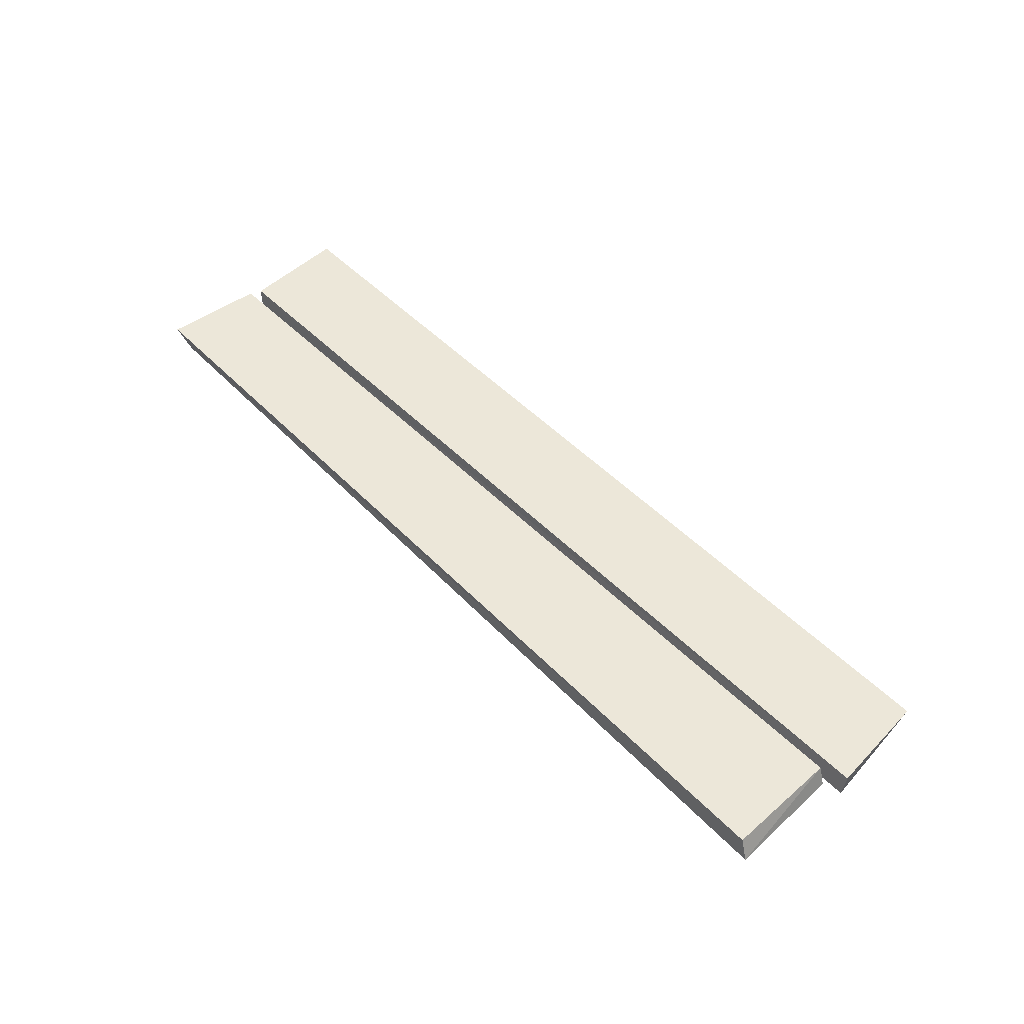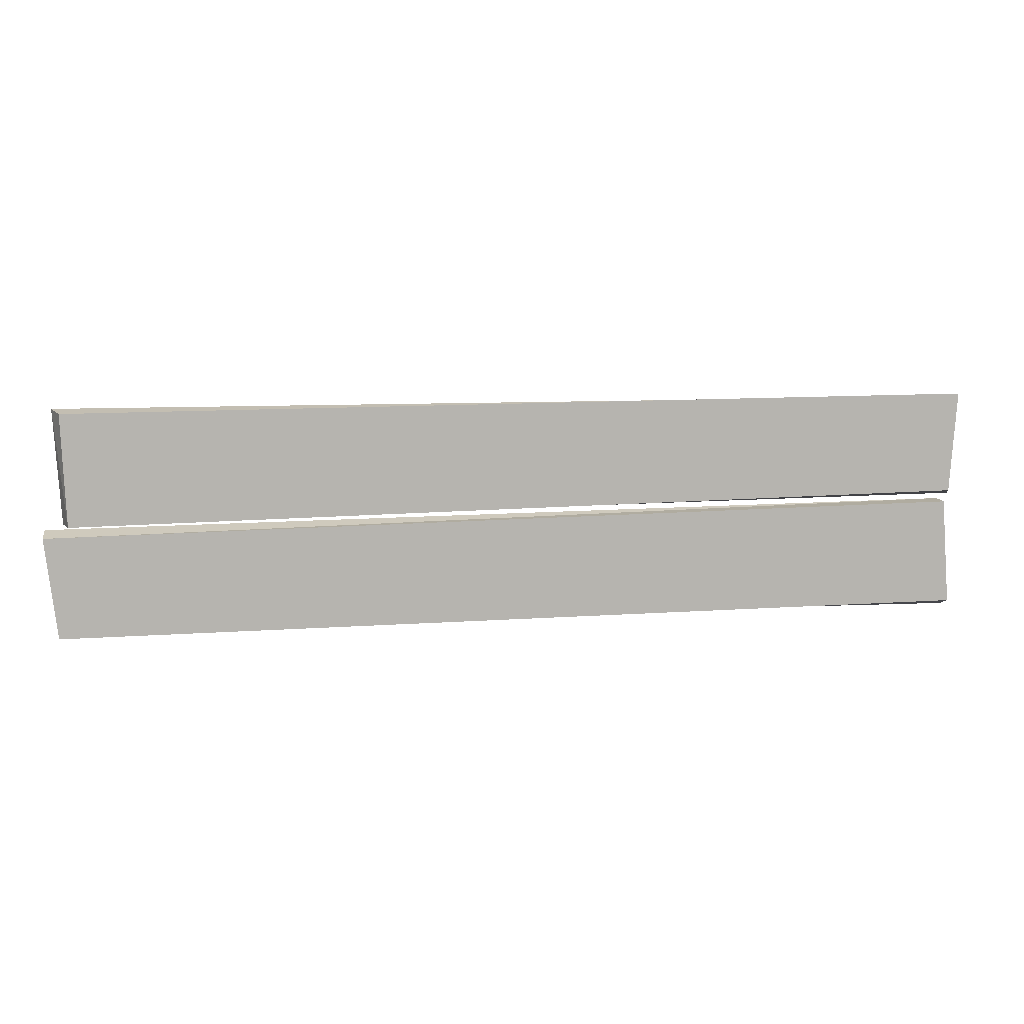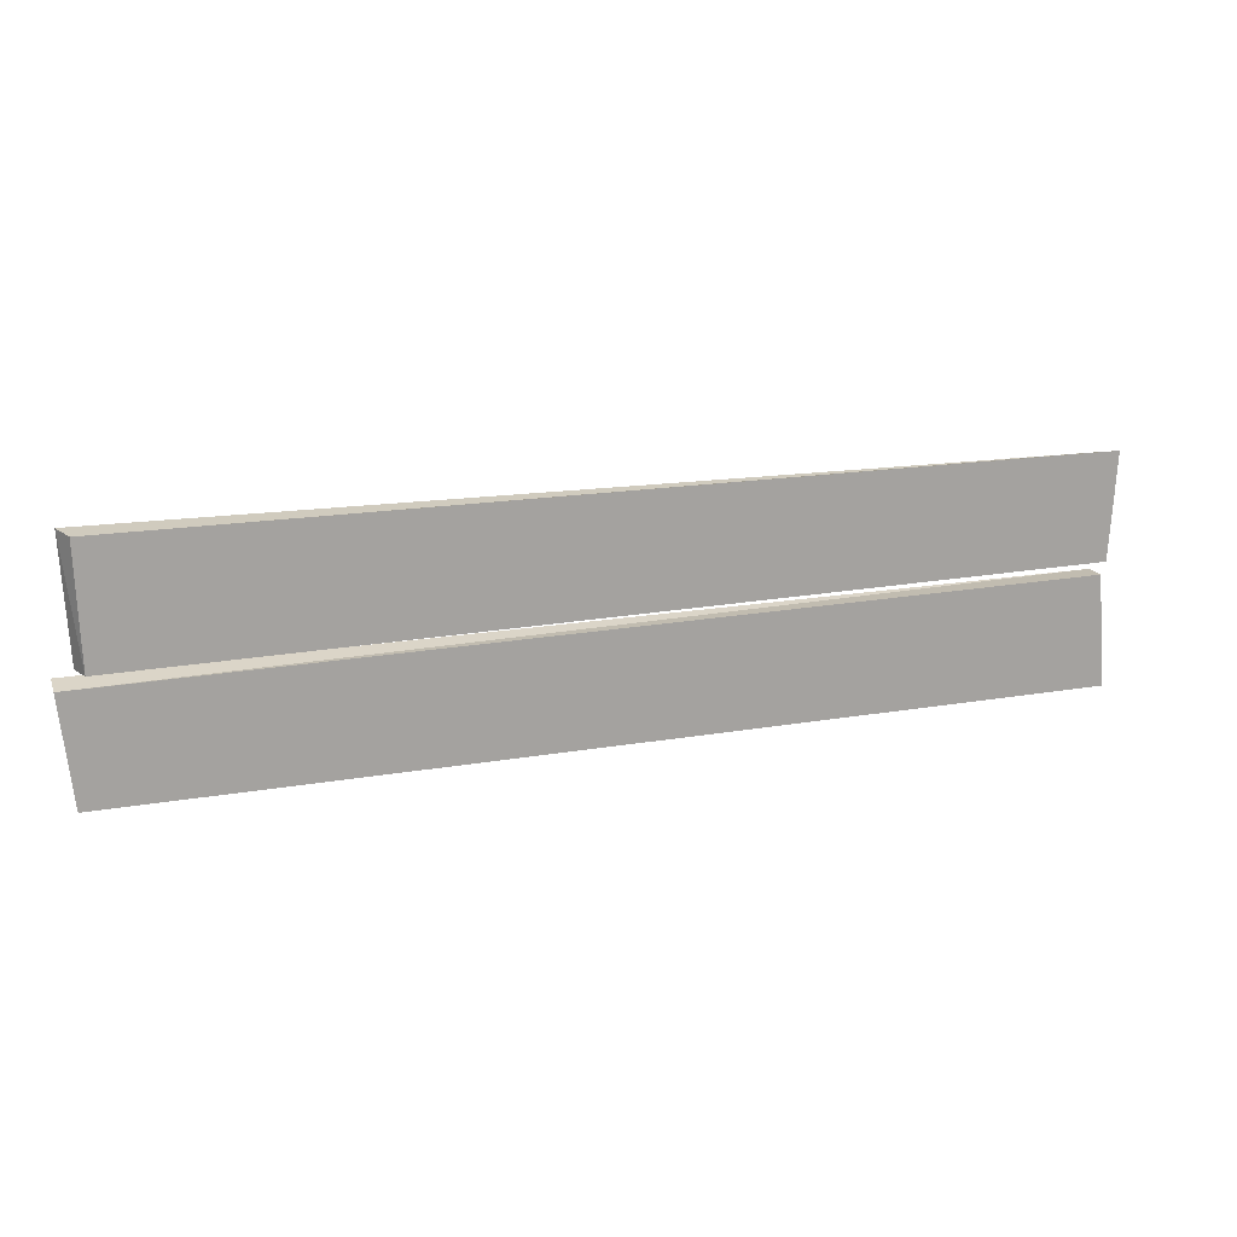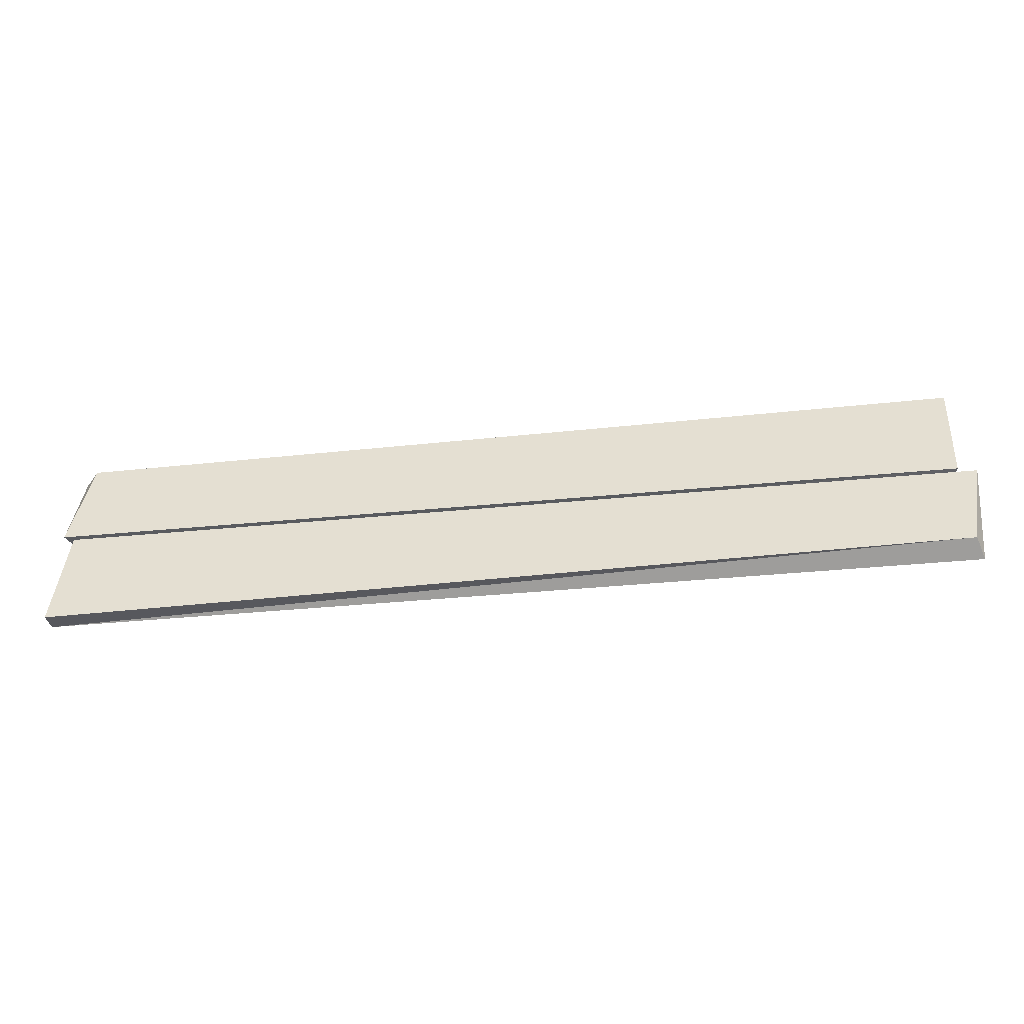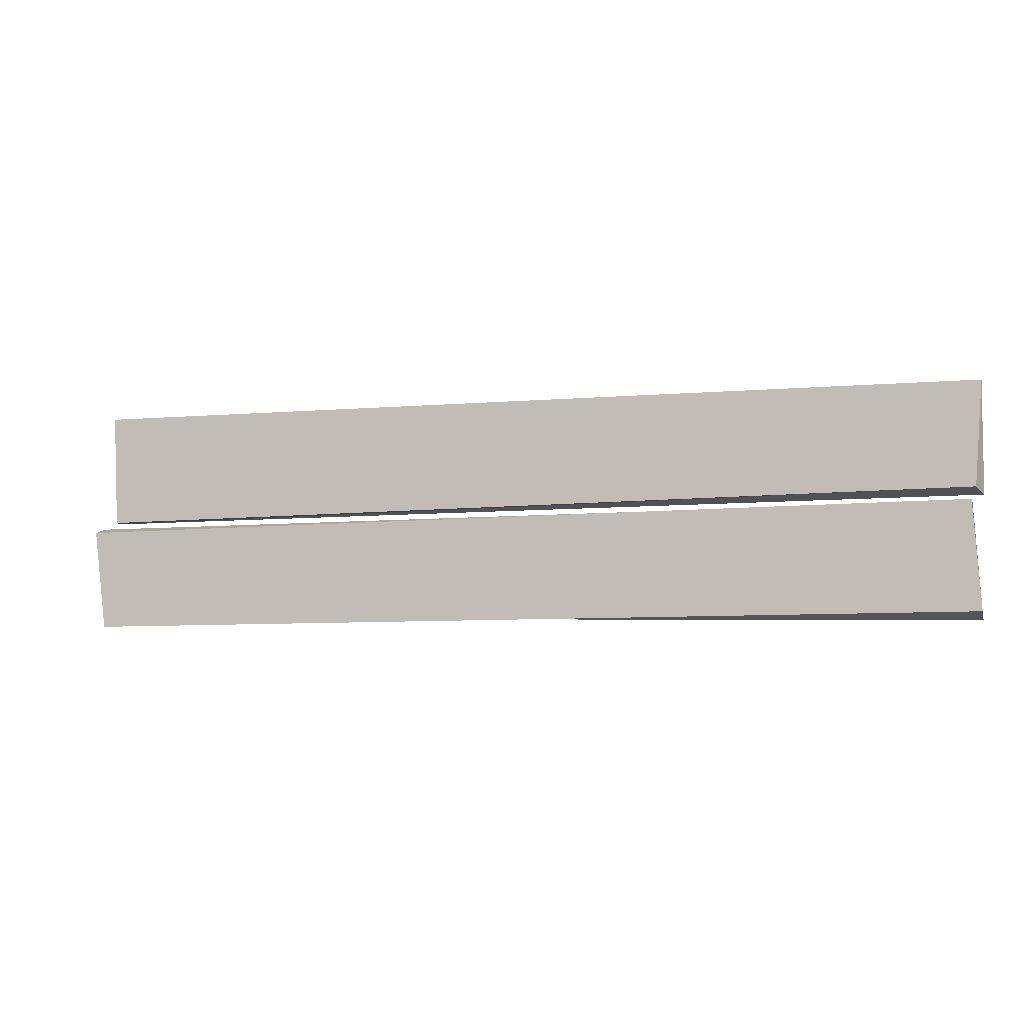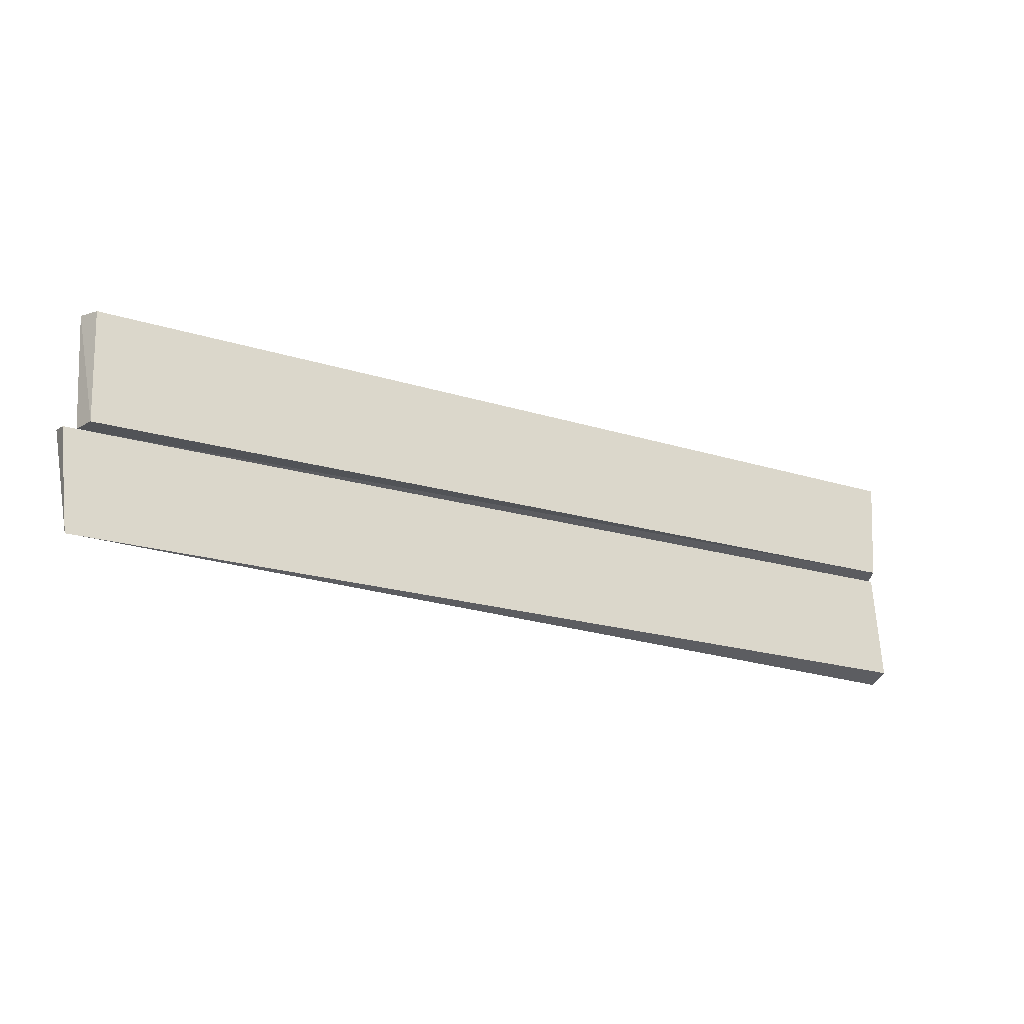
<metadata>
{"format":"obj","ext":"obj","renderer":"f3d","projection":"perspective","resolution":1024,"background":"white","views":[{"elev":50.0,"azim":48.5,"up":"+Y"},{"elev":9.9,"azim":172.1,"up":"+Z"},{"elev":16.3,"azim":161.6,"up":"+Z"},{"elev":-49.2,"azim":6.4,"up":"+Z"},{"elev":-4.3,"azim":-163.9,"up":"+Z"},{"elev":-22.7,"azim":151.3,"up":"+Z"}]}
</metadata>
<code>
o ADDON_MISC_BOHLEN_01
v -1.658 0.04098 0.3718
v 1.602 -0.03402 0.3586
v 1.578 -0.03402 -0.04913
v 1.6 0.04098 -0.4453
v -1.618 -0.03402 -0.02878
v -1.647 -0.03402 -0.4321
v -1.658 -0.03402 -0.009512
v 1.642 -0.03402 -0.0684
v -1.618 0.04098 -0.02878
v 1.642 0.04098 -0.08581
v -1.634 0.04098 0.01255
v 1.554 0.04098 -0.04913
v 1.576 -0.03402 -0.4145
v -1.647 0.04098 -0.4045
v 1.569 0.04098 0.3488
v -1.599 -0.03402 0.3542
f 3 2 16
f 1 15 12
f 5 6 13
f 4 14 9
f 16 7 3
f 12 11 1
f 13 8 5
f 9 10 4
f 6 5 9
f 10 9 5
f 5 8 10
f 4 10 8
f 3 7 11
f 1 11 7
f 11 12 3
f 2 3 12
f 14 4 13
f 8 13 4
f 13 6 14
f 9 14 6
f 16 2 15
f 12 15 2
f 7 16 1
f 15 1 16

</code>
